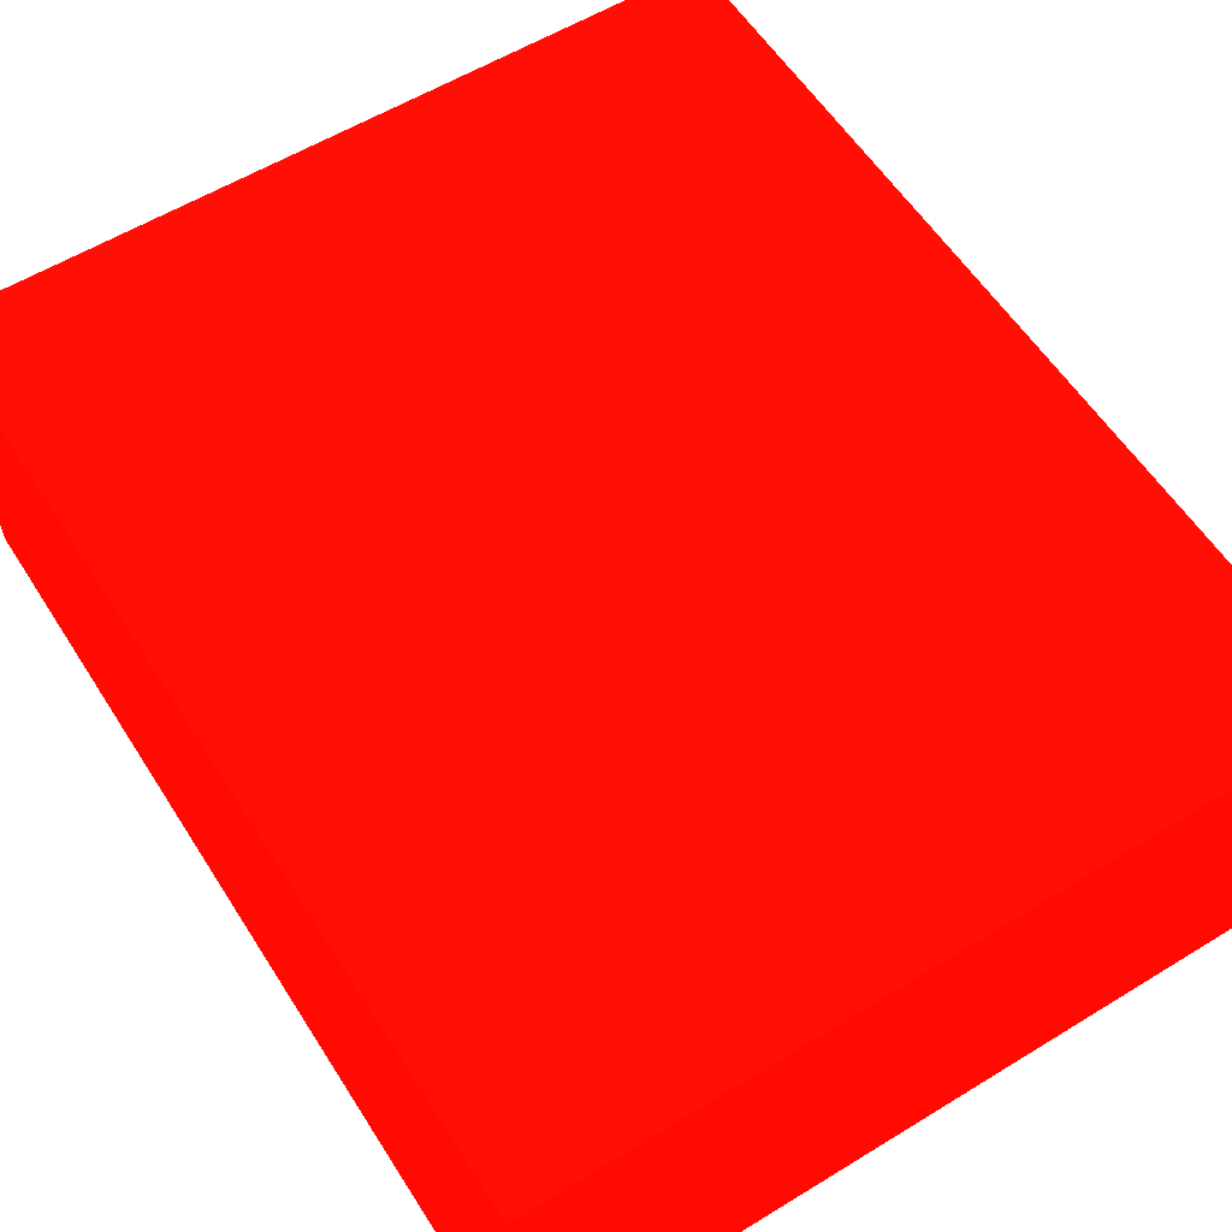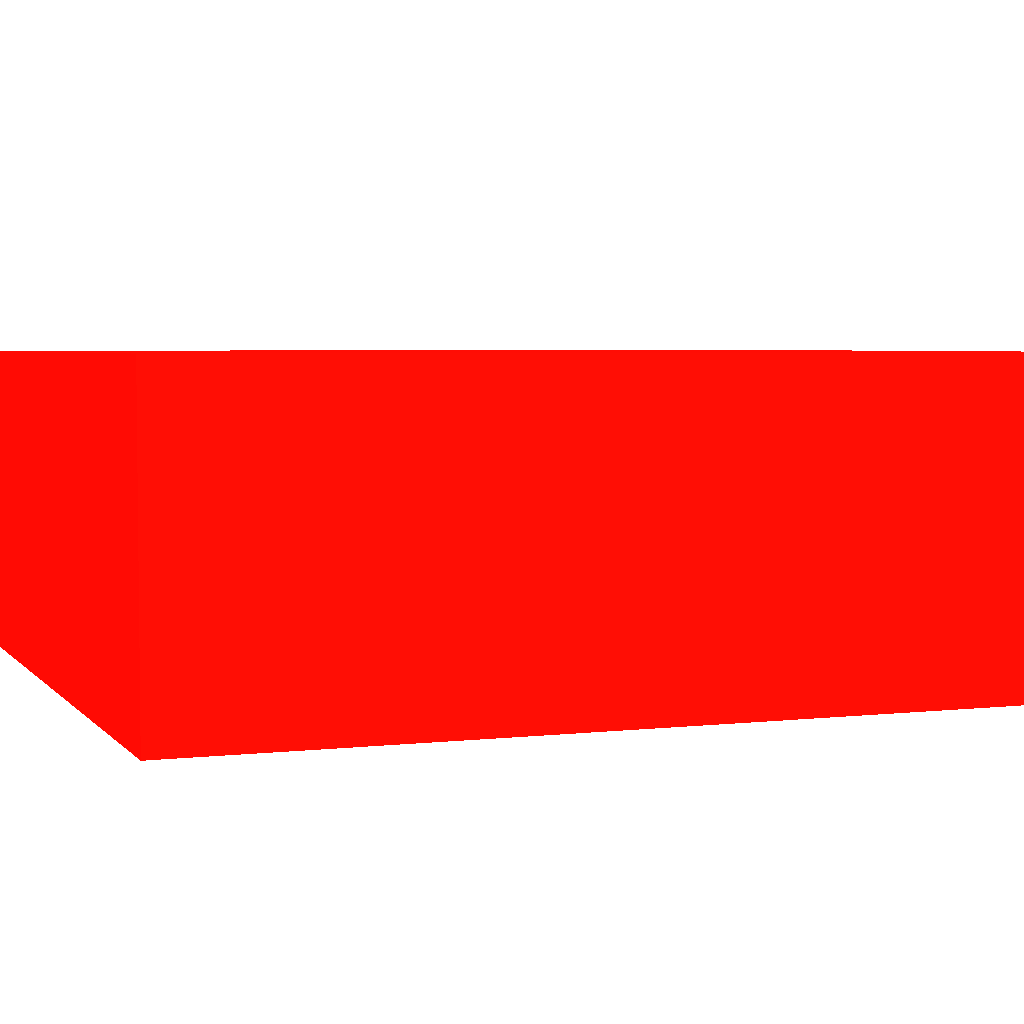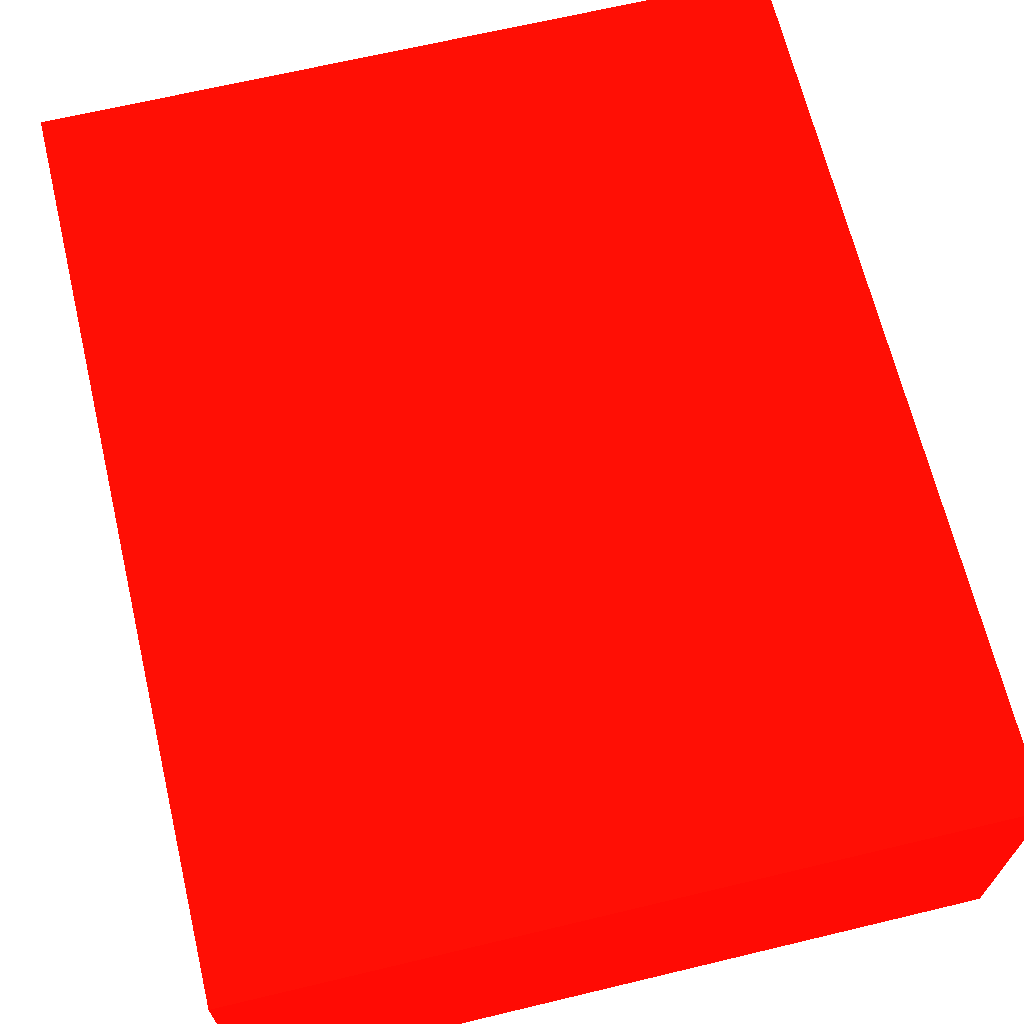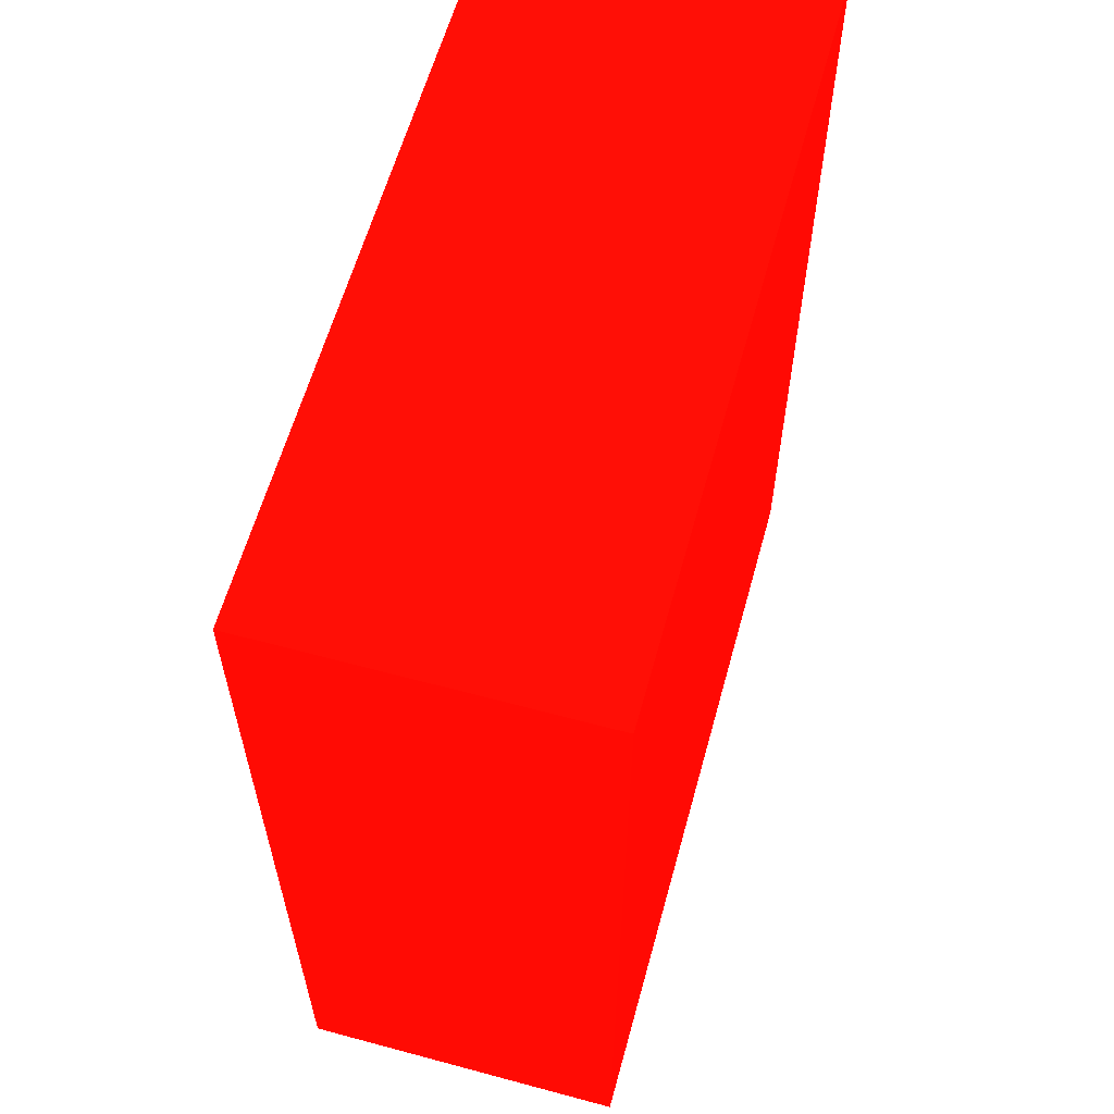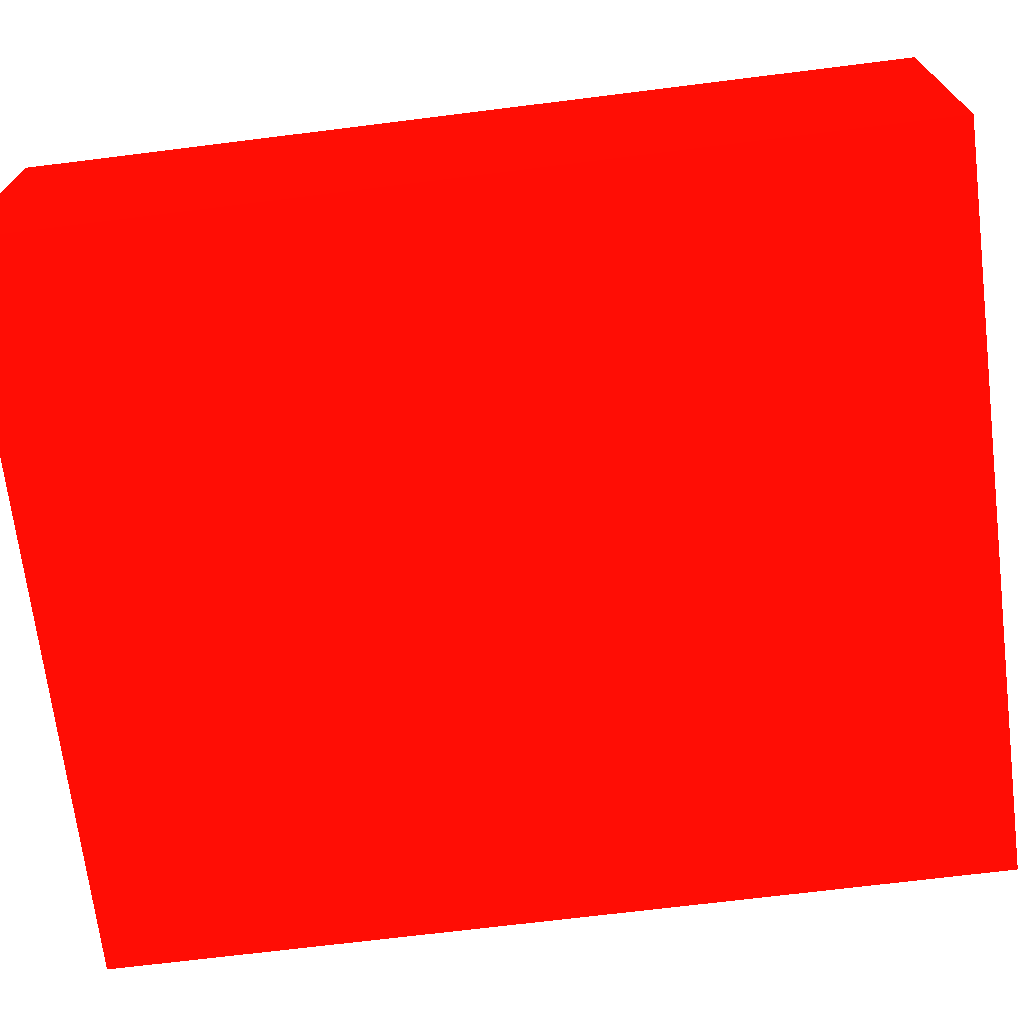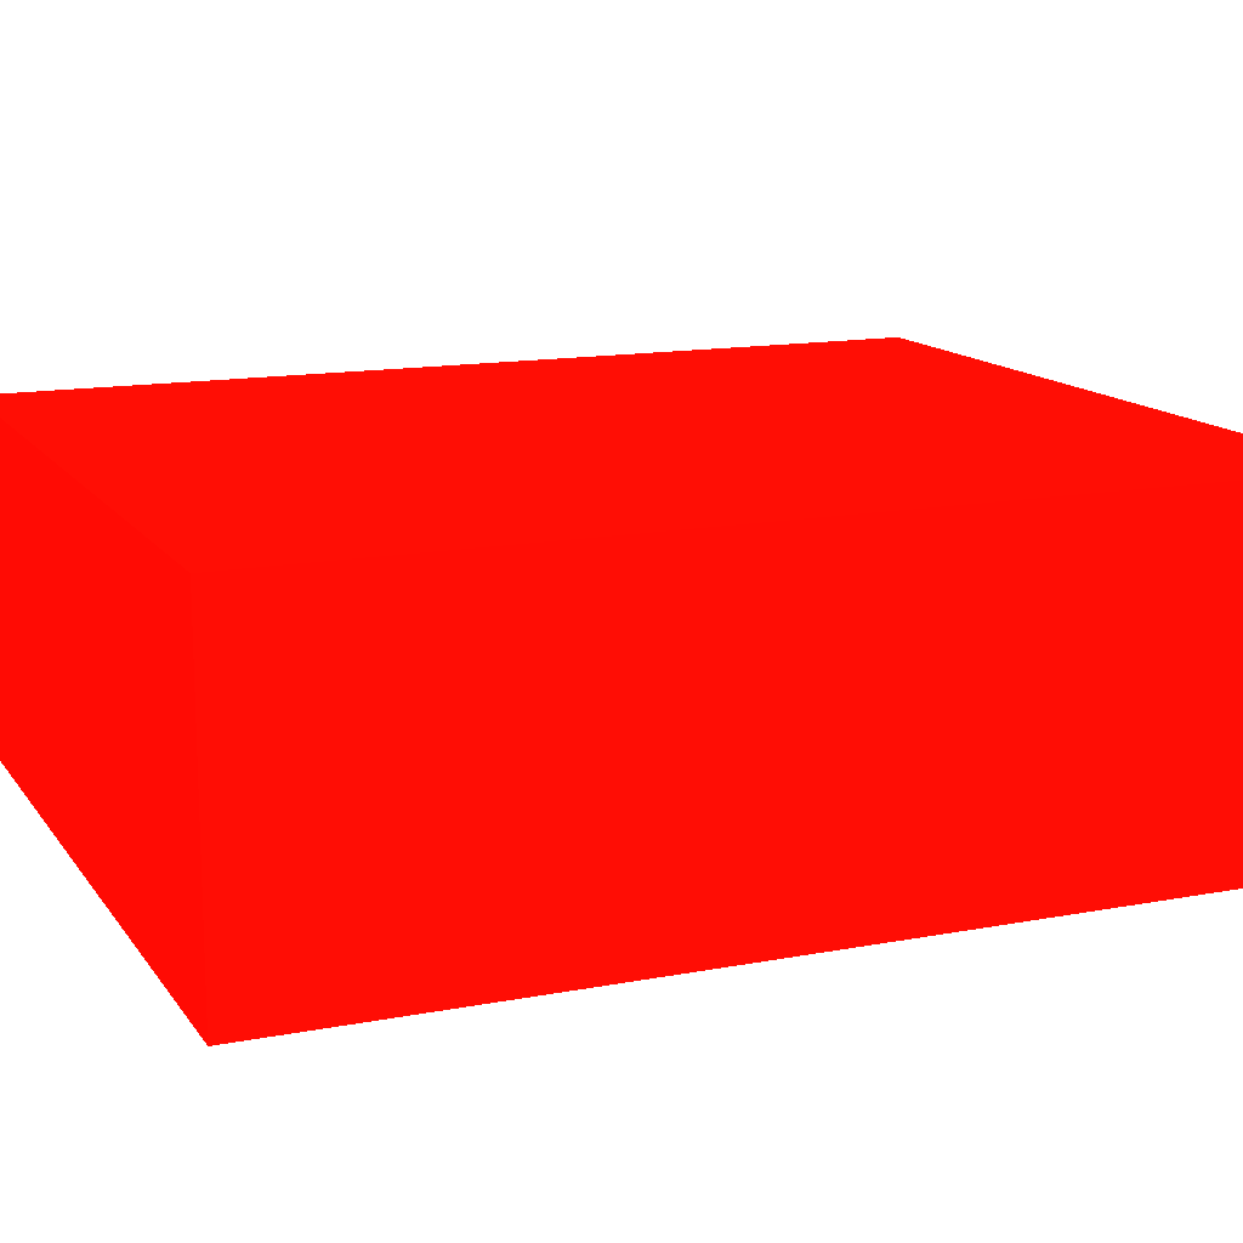
<metadata>
{"format":"obj","ext":"obj","renderer":"f3d","projection":"perspective","resolution":1024,"background":"white","views":[{"elev":58.1,"azim":147.7,"up":"+Z"},{"elev":4.1,"azim":69.4,"up":"+Z"},{"elev":66.9,"azim":166.5,"up":"+Z"},{"elev":60.5,"azim":105.4,"up":"+Y"},{"elev":-70.3,"azim":97.1,"up":"+Z"},{"elev":13.9,"azim":67.2,"up":"+Z"}]}
</metadata>
<code>
v -2.25 -0.9907 -10.98 0.9882 0.03137 0.01176
v -1.9 -0.9907 -10.98 0.9882 0.03137 0.01176
v -2.25 -0.9907 -10.83 0.9882 0.03137 0.01176
v -2.25 -0.5663 -10.98 0.9882 0.03137 0.01176
v -1.9 -0.9907 -10.83 0.9882 0.03137 0.01176
v -1.9 -0.5663 -10.98 0.9882 0.03137 0.01176
v -2.25 -0.5663 -10.83 0.9882 0.03137 0.01176
v -1.9 -0.5663 -10.83 0.9882 0.03137 0.01176
f 1 2 5
f 1 5 3
f 1 3 7
f 1 7 4
f 1 4 6
f 1 6 2
f 2 6 8
f 2 8 5
f 3 5 8
f 3 8 7
f 4 7 8
f 4 8 6

</code>
